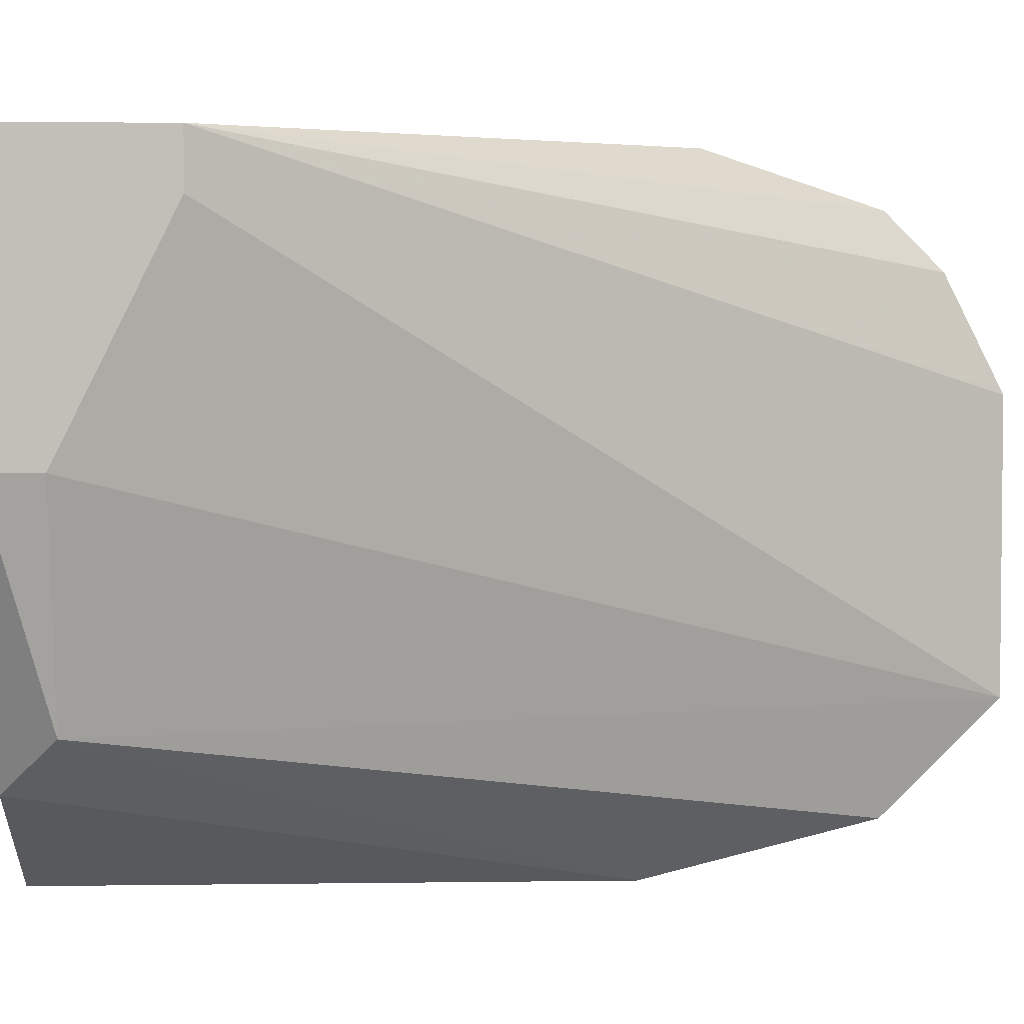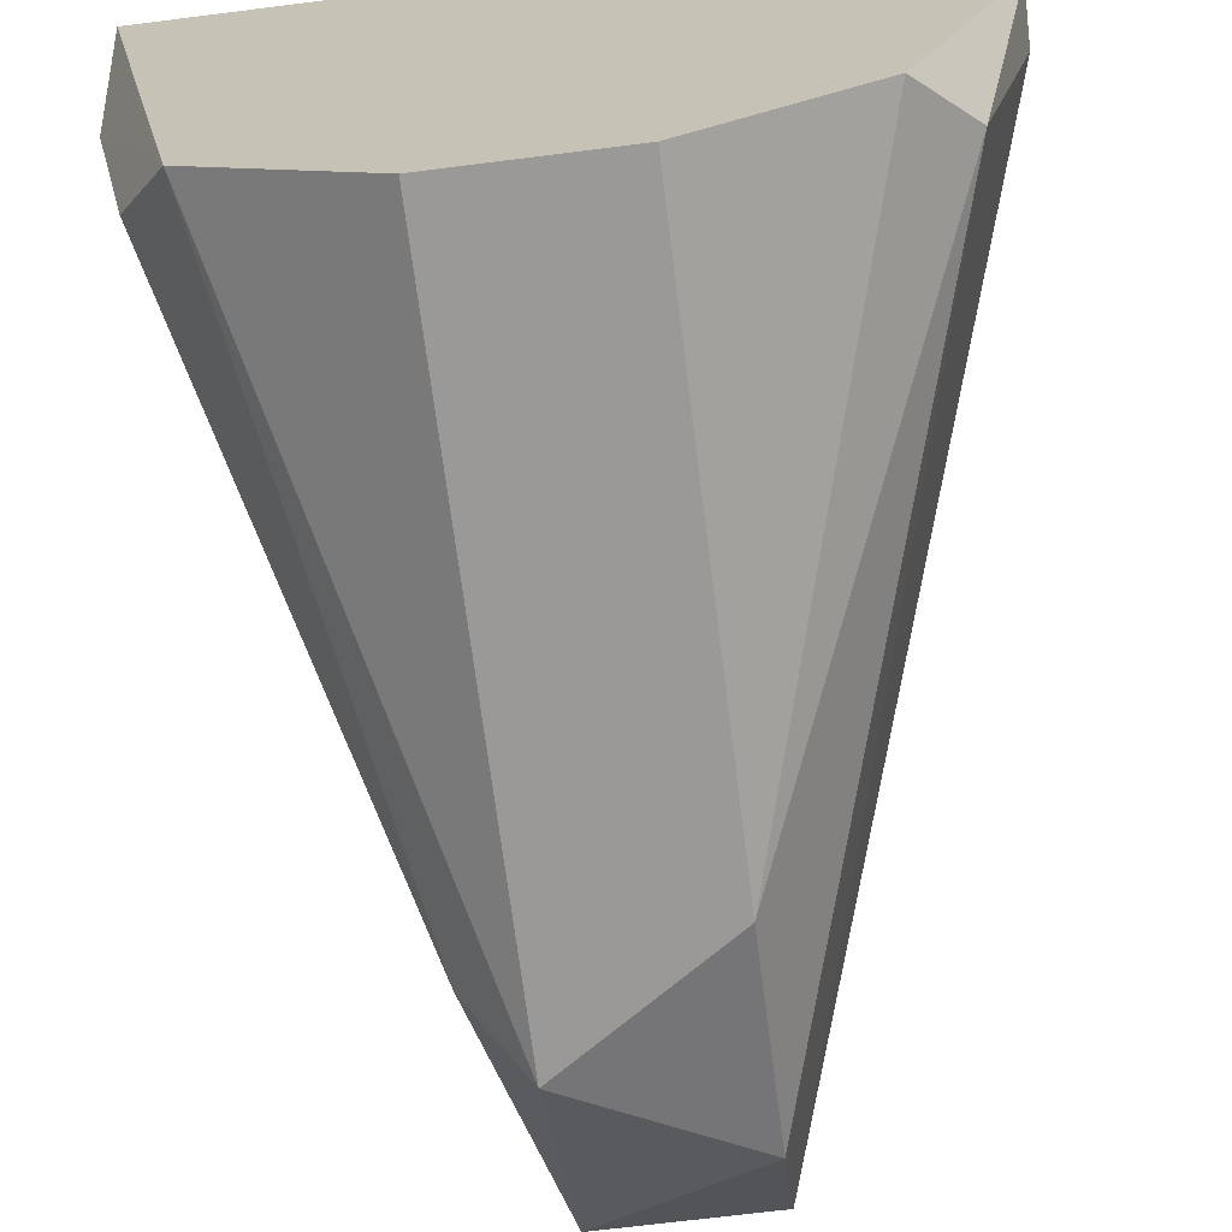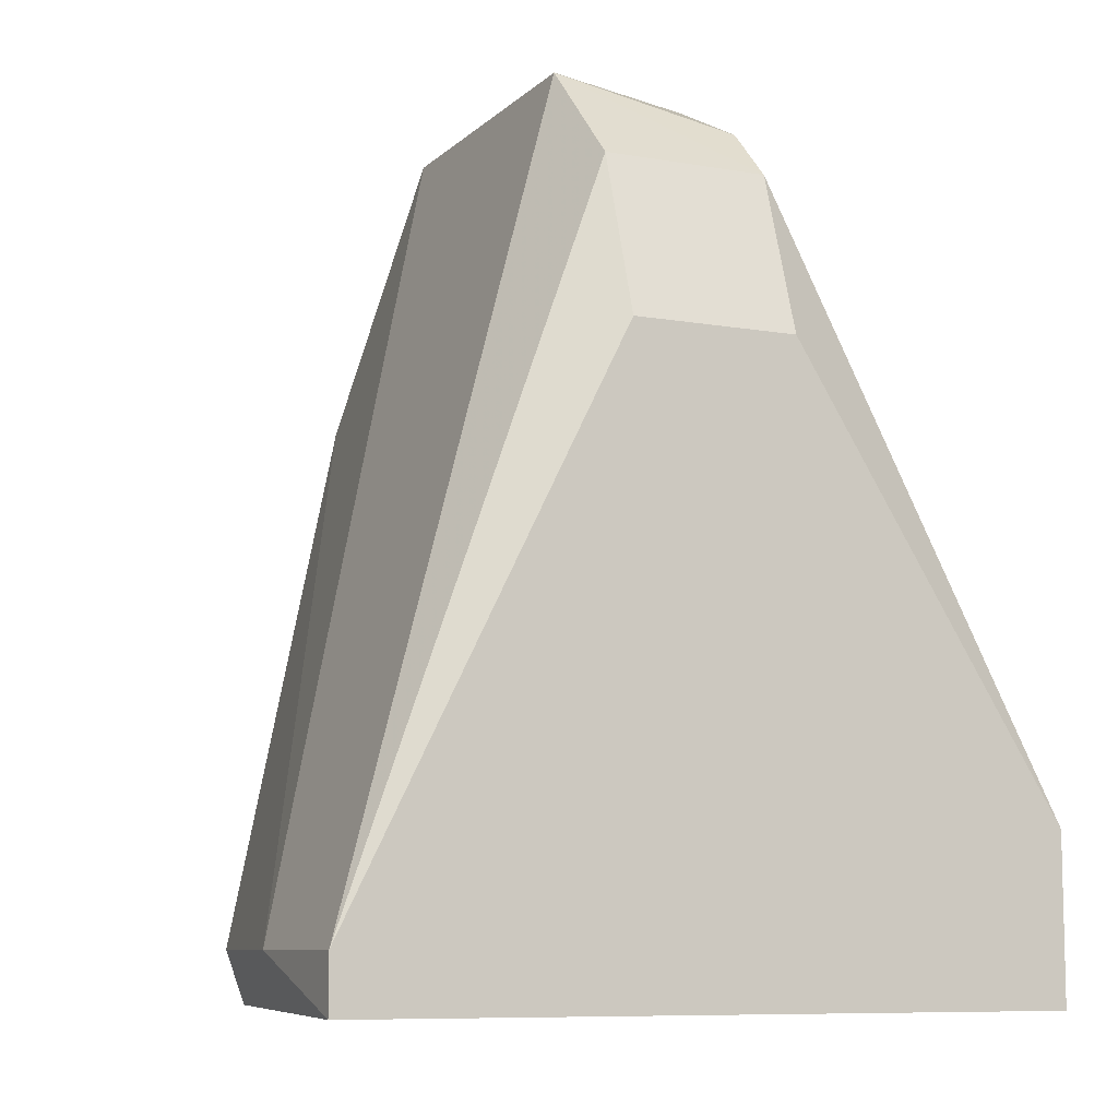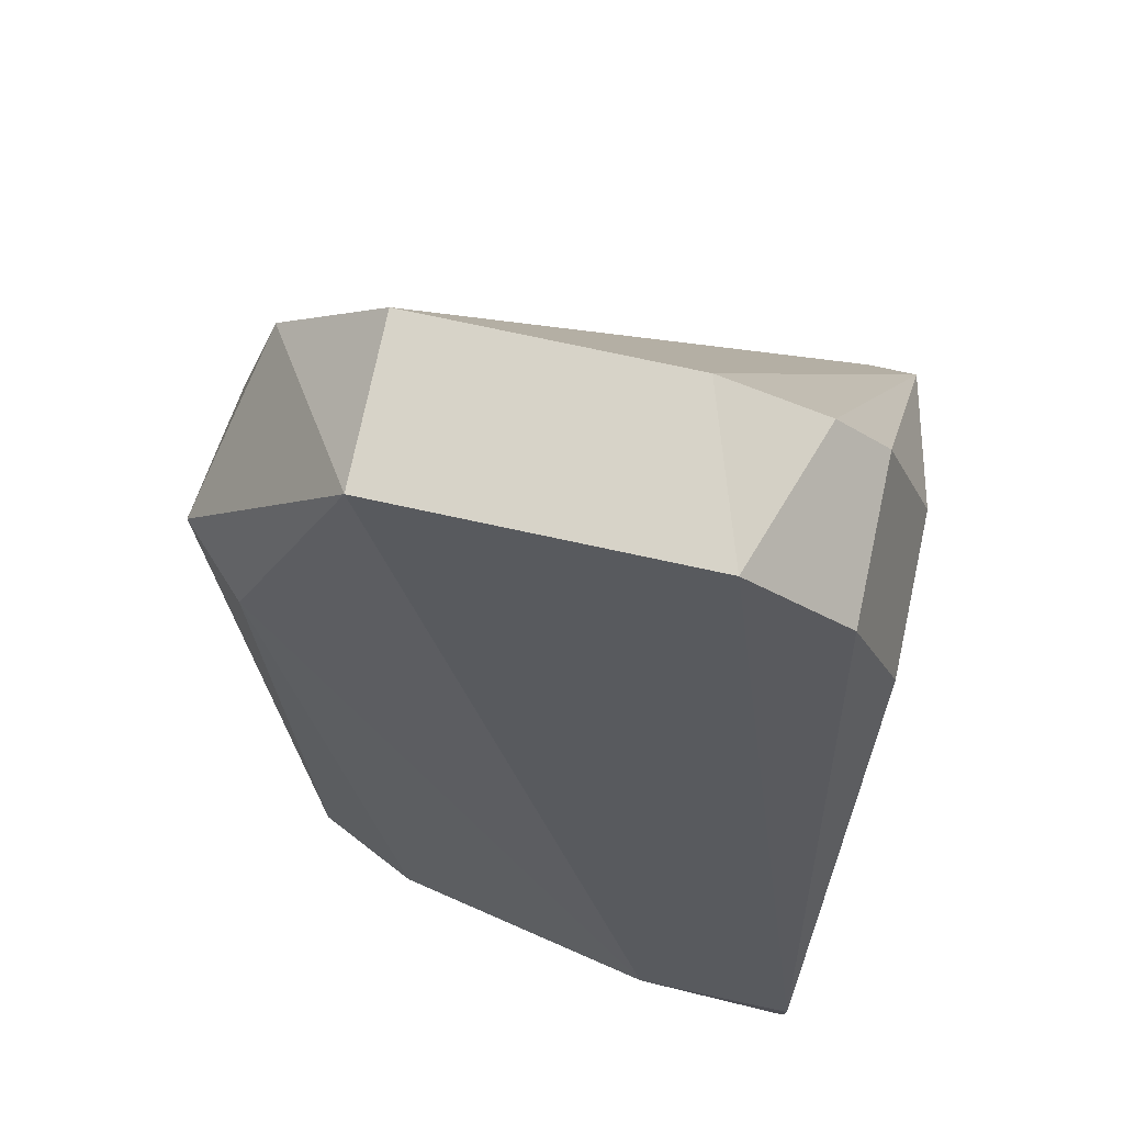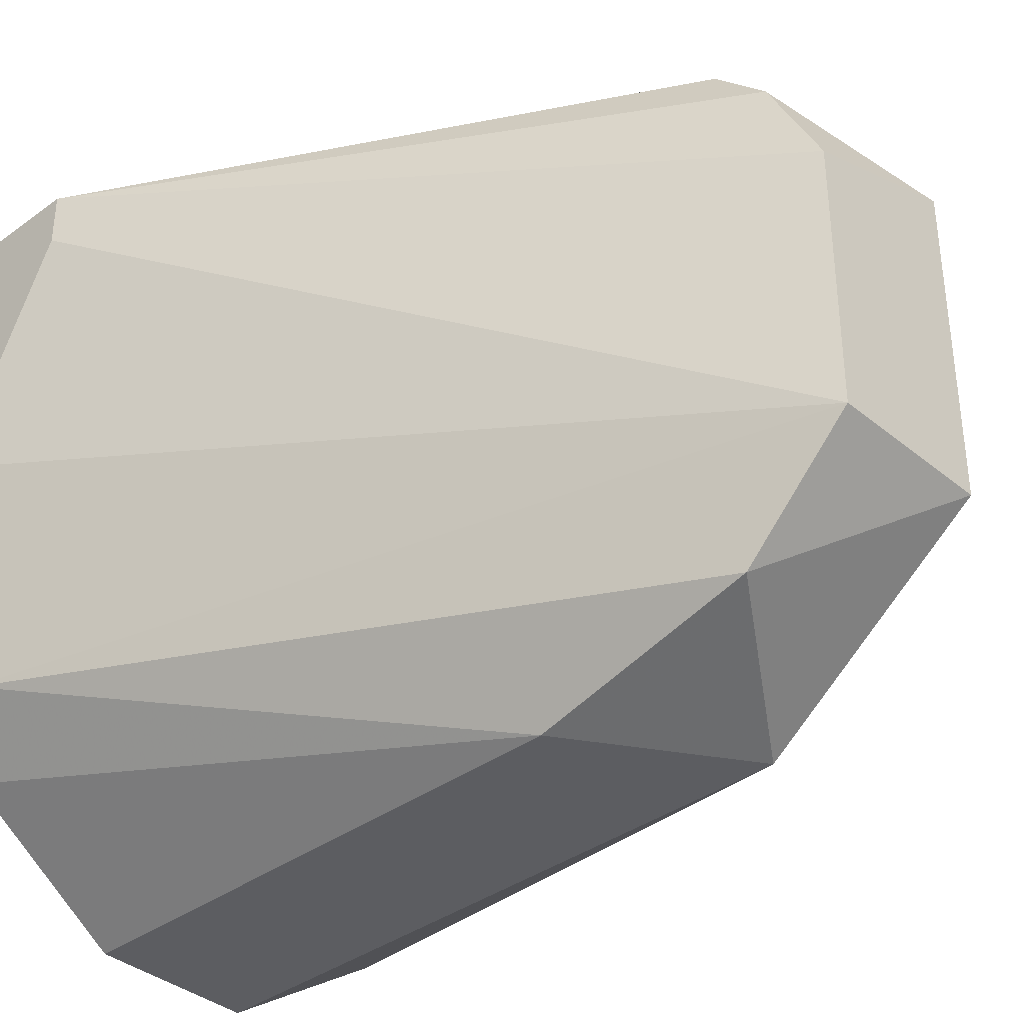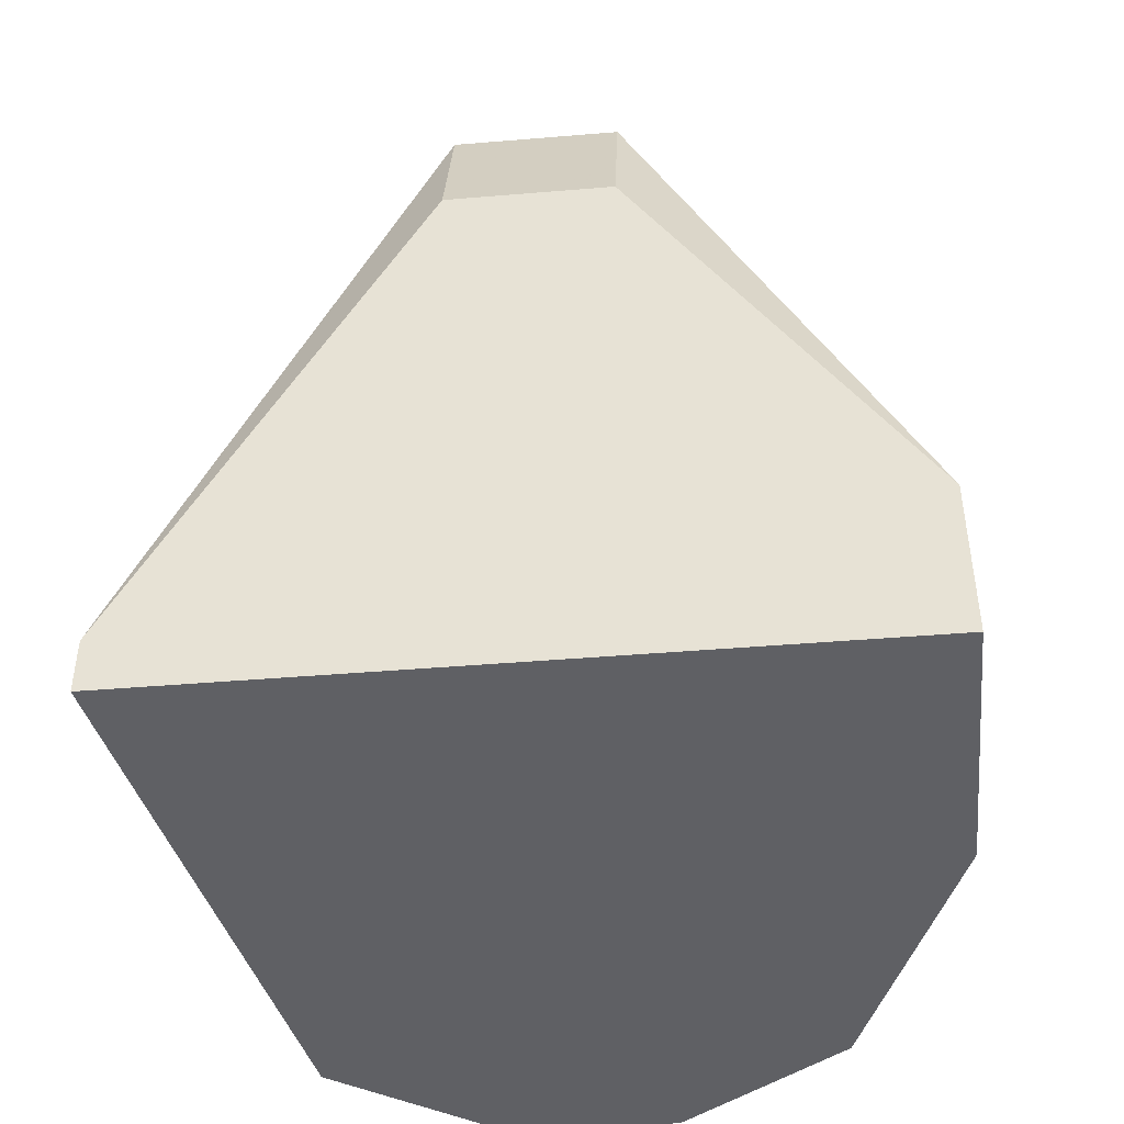
<metadata>
{"format":"obj","ext":"obj","renderer":"f3d","projection":"perspective","resolution":1024,"background":"white","views":[{"elev":3.7,"azim":-92.7,"up":"+Y"},{"elev":-68.9,"azim":-172.8,"up":"+Y"},{"elev":-8.7,"azim":154.9,"up":"+Z"},{"elev":76.8,"azim":102.1,"up":"+Z"},{"elev":-37.0,"azim":-46.7,"up":"+Y"},{"elev":-45.1,"azim":-174.5,"up":"+Z"}]}
</metadata>
<code>
v 0.02495 -0.1149 0.08481
v 0.07084 -0.0732 0.08899
v 0.07084 -0.08572 0.08899
v 0.03747 -0.1108 0.1516
v 0.01659 -0.0732 0.09733
v 0.04997 -0.07737 0.1432
v 0.04997 -0.1233 0.1349
v 0.0625 -0.1149 0.08481
v 0.01659 -0.0732 0.08481
v 0.04997 -0.1108 0.1516
v 0.03747 -0.08155 0.1474
v 0.04997 -0.1233 0.08481
v 0.03747 -0.1233 0.1265
v 0.02077 -0.1108 0.08899
v 0.03747 -0.0732 0.1307
v 0.07084 -0.0732 0.08481
v 0.04997 -0.08572 0.1516
v 0.06667 -0.1066 0.08899
v 0.01659 -0.09406 0.08899
v 0.03747 -0.1233 0.08481
v 0.03747 -0.1191 0.1432
v 0.03747 -0.08989 0.1516
v 0.05415 -0.1191 0.1307
v 0.04997 -0.0732 0.1307
v 0.03747 -0.07737 0.1432
v 0.01659 -0.09406 0.08481
v 0.01659 -0.07737 0.09733
f 5 19 27
f 8 1 9
f 5 2 9
f 3 2 10
f 8 7 12
f 1 8 12
f 12 7 13
f 1 13 14
f 2 5 15
f 2 3 16
f 3 8 16
f 8 9 16
f 9 2 16
f 2 6 17
f 10 2 17
f 4 10 17
f 8 3 18
f 5 9 19
f 14 4 19
f 1 12 20
f 13 1 20
f 12 13 20
f 10 4 21
f 7 10 21
f 13 7 21
f 4 14 21
f 14 13 21
f 5 4 22
f 11 5 22
f 4 17 22
f 17 11 22
f 7 8 23
f 3 10 23
f 10 7 23
f 18 3 23
f 8 18 23
f 6 2 24
f 2 15 24
f 15 6 24
f 5 11 25
f 15 5 25
f 6 15 25
f 17 6 25
f 11 17 25
f 9 1 26
f 1 14 26
f 19 9 26
f 14 19 26
f 4 5 27
f 19 4 27

</code>
